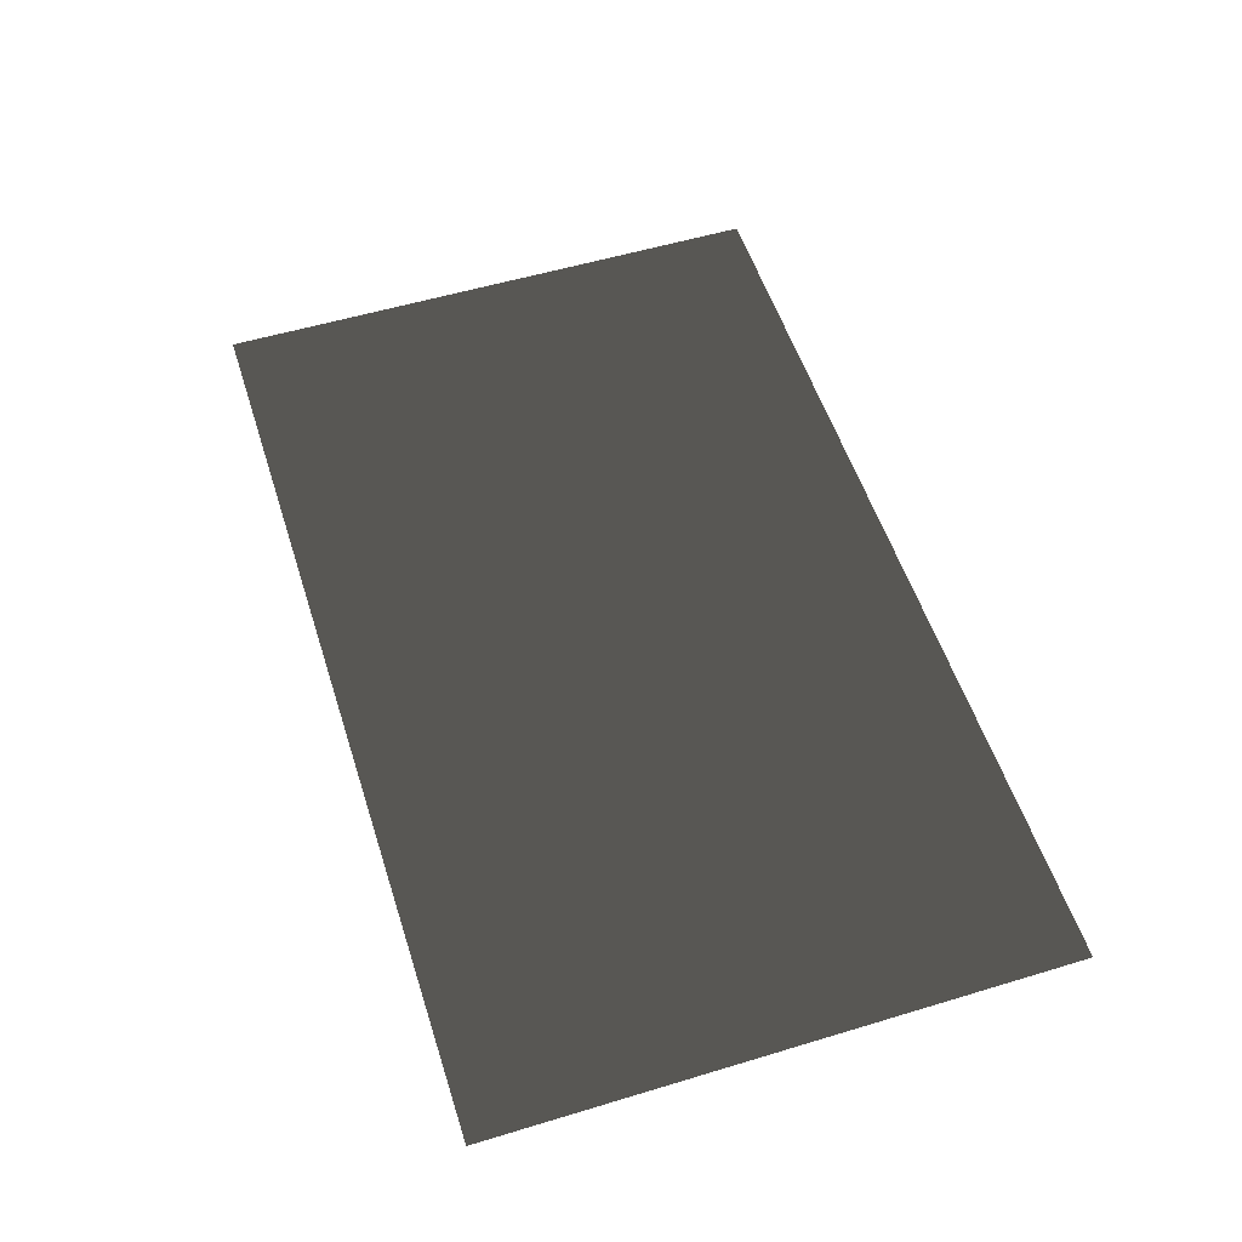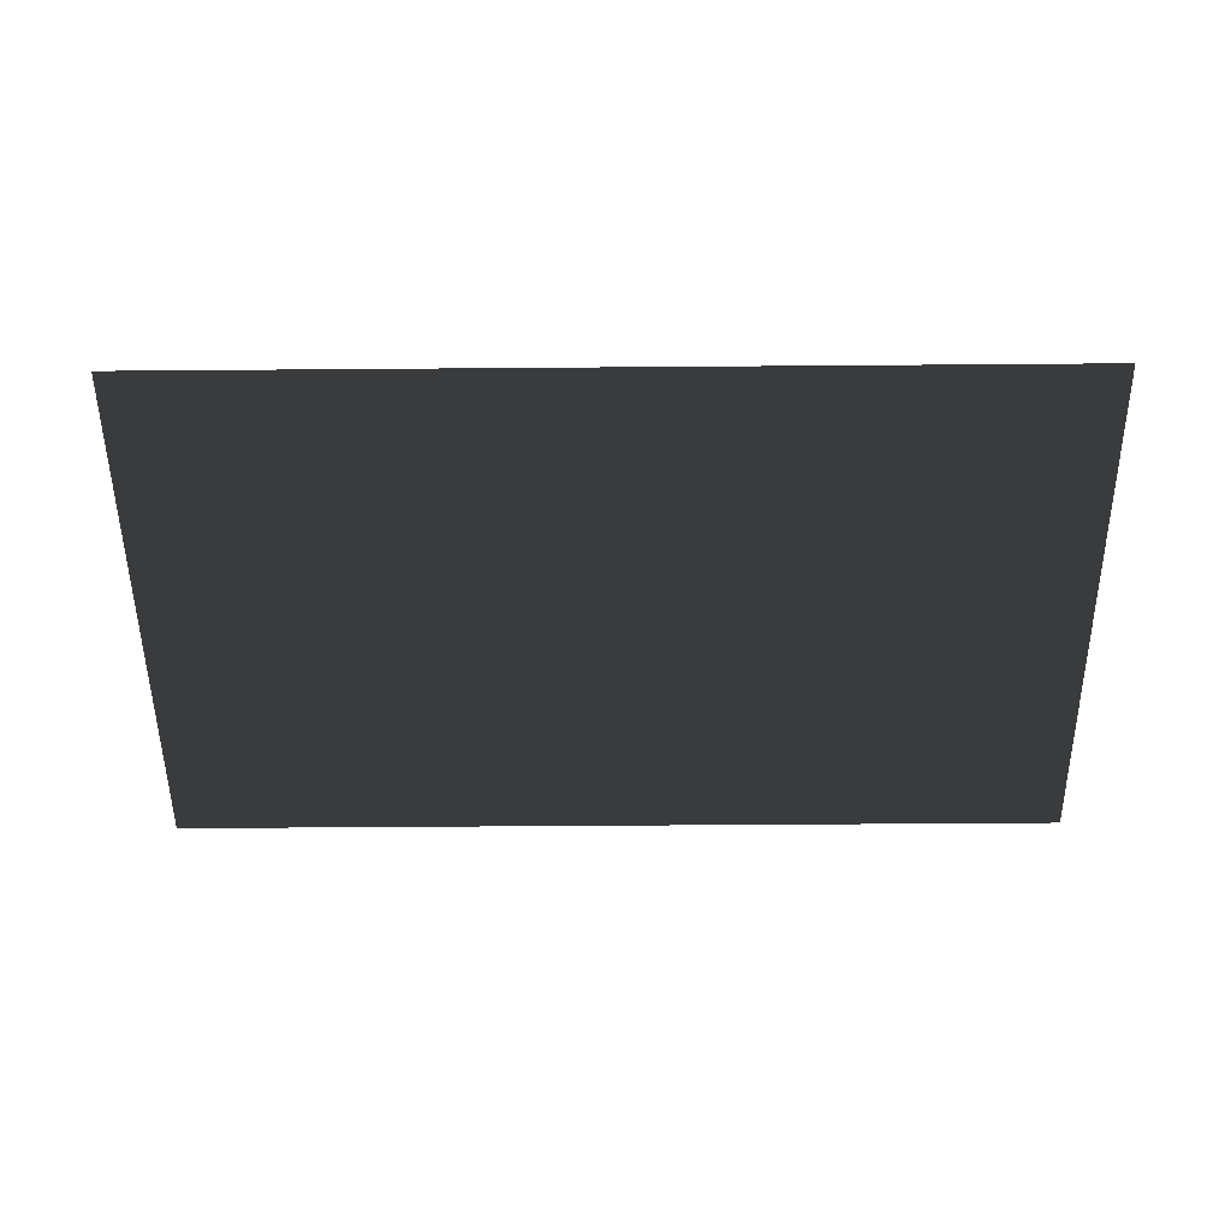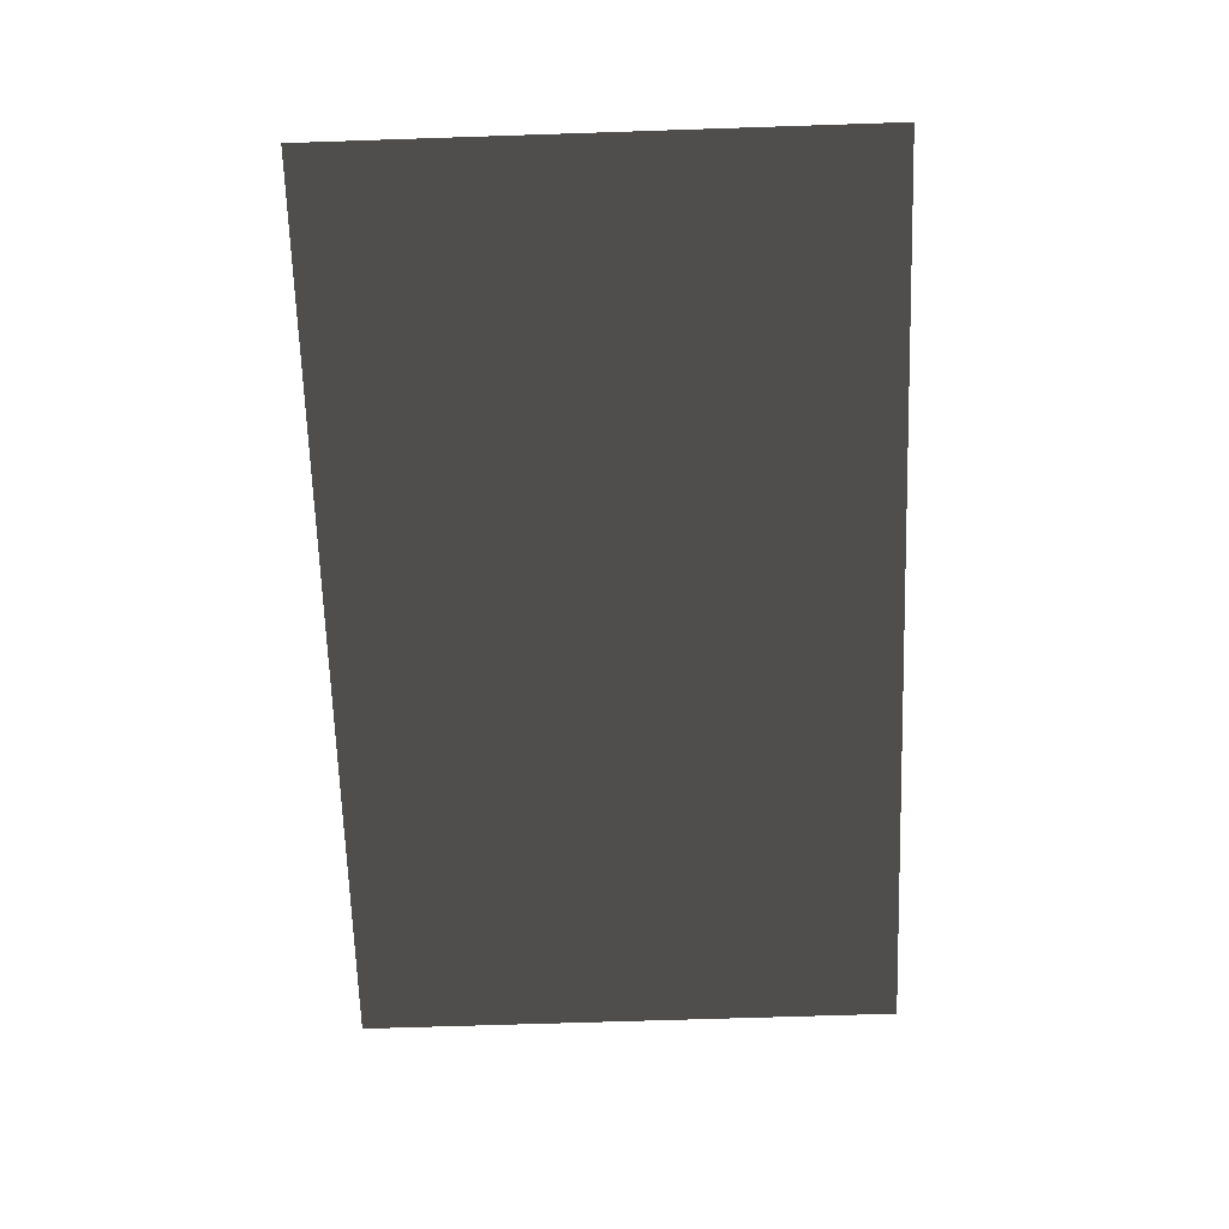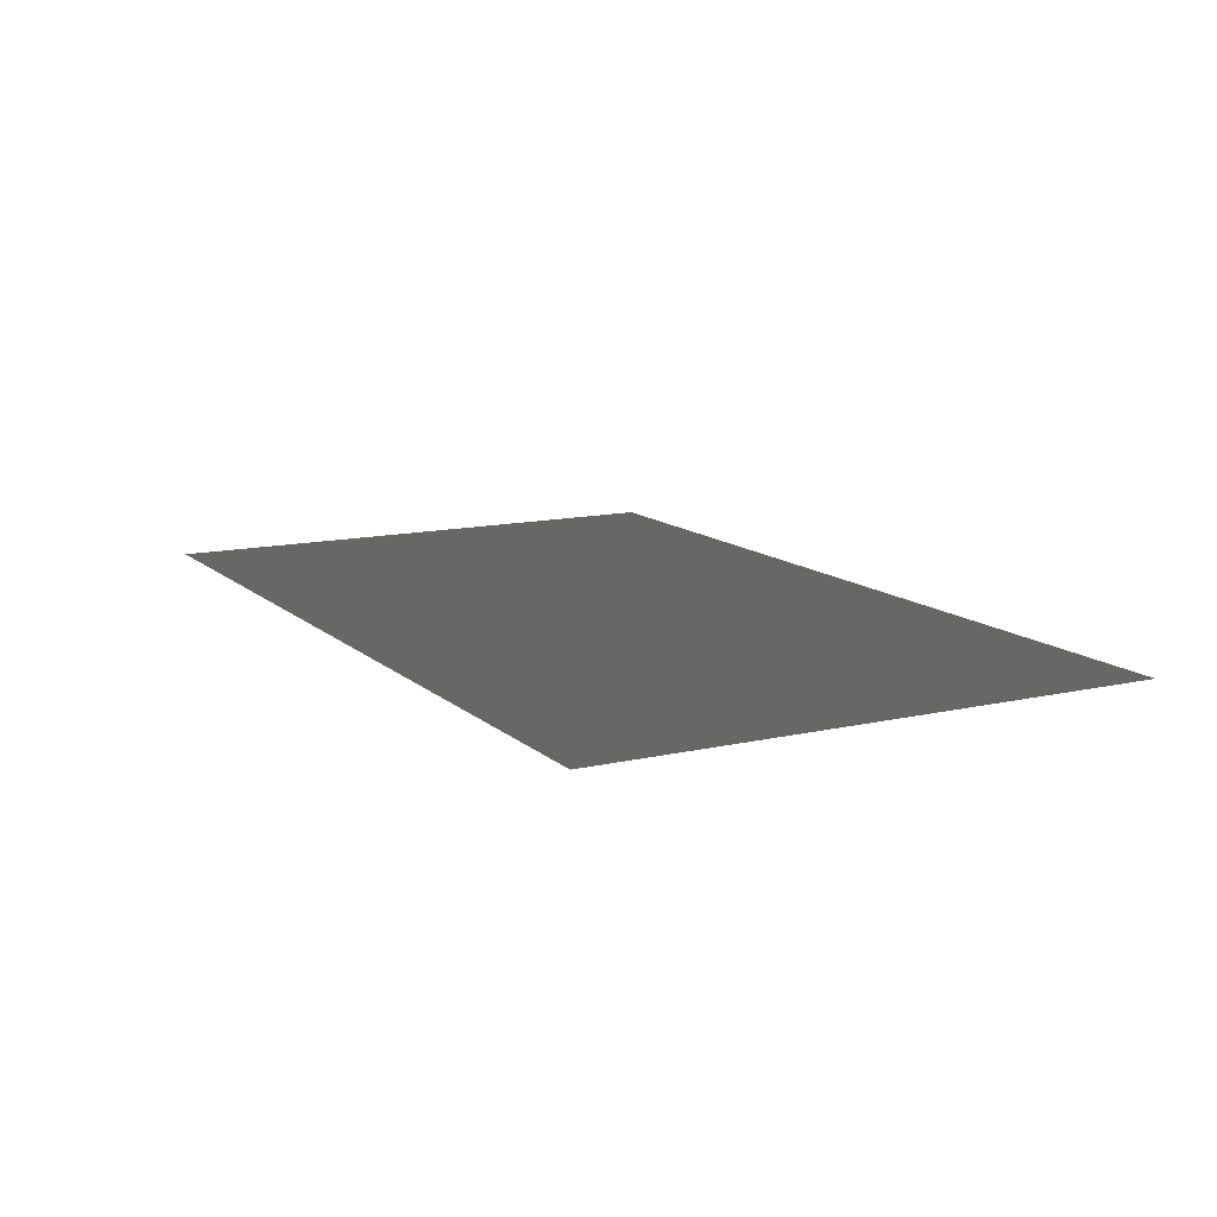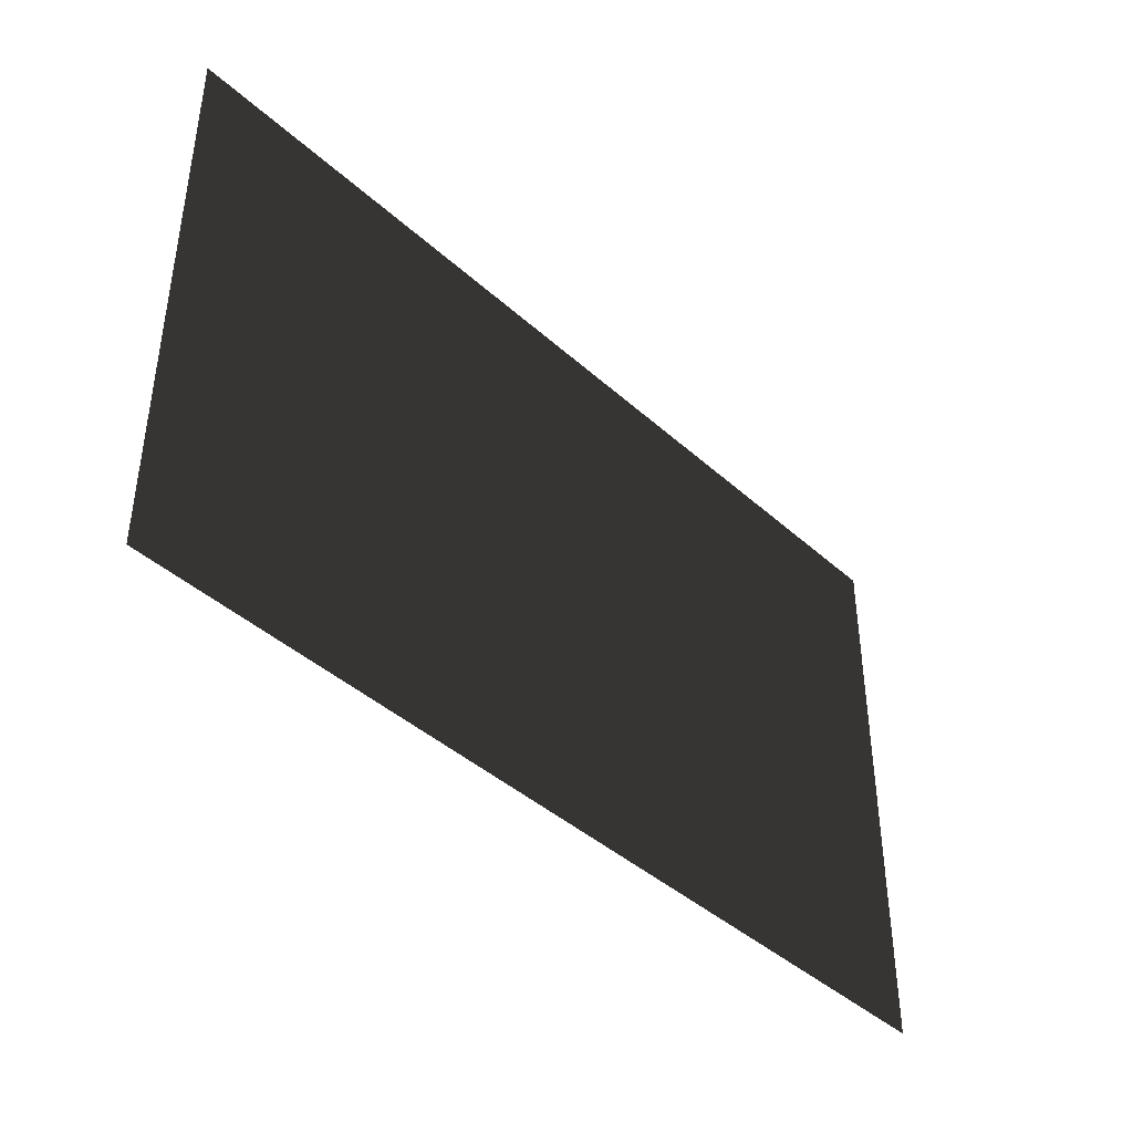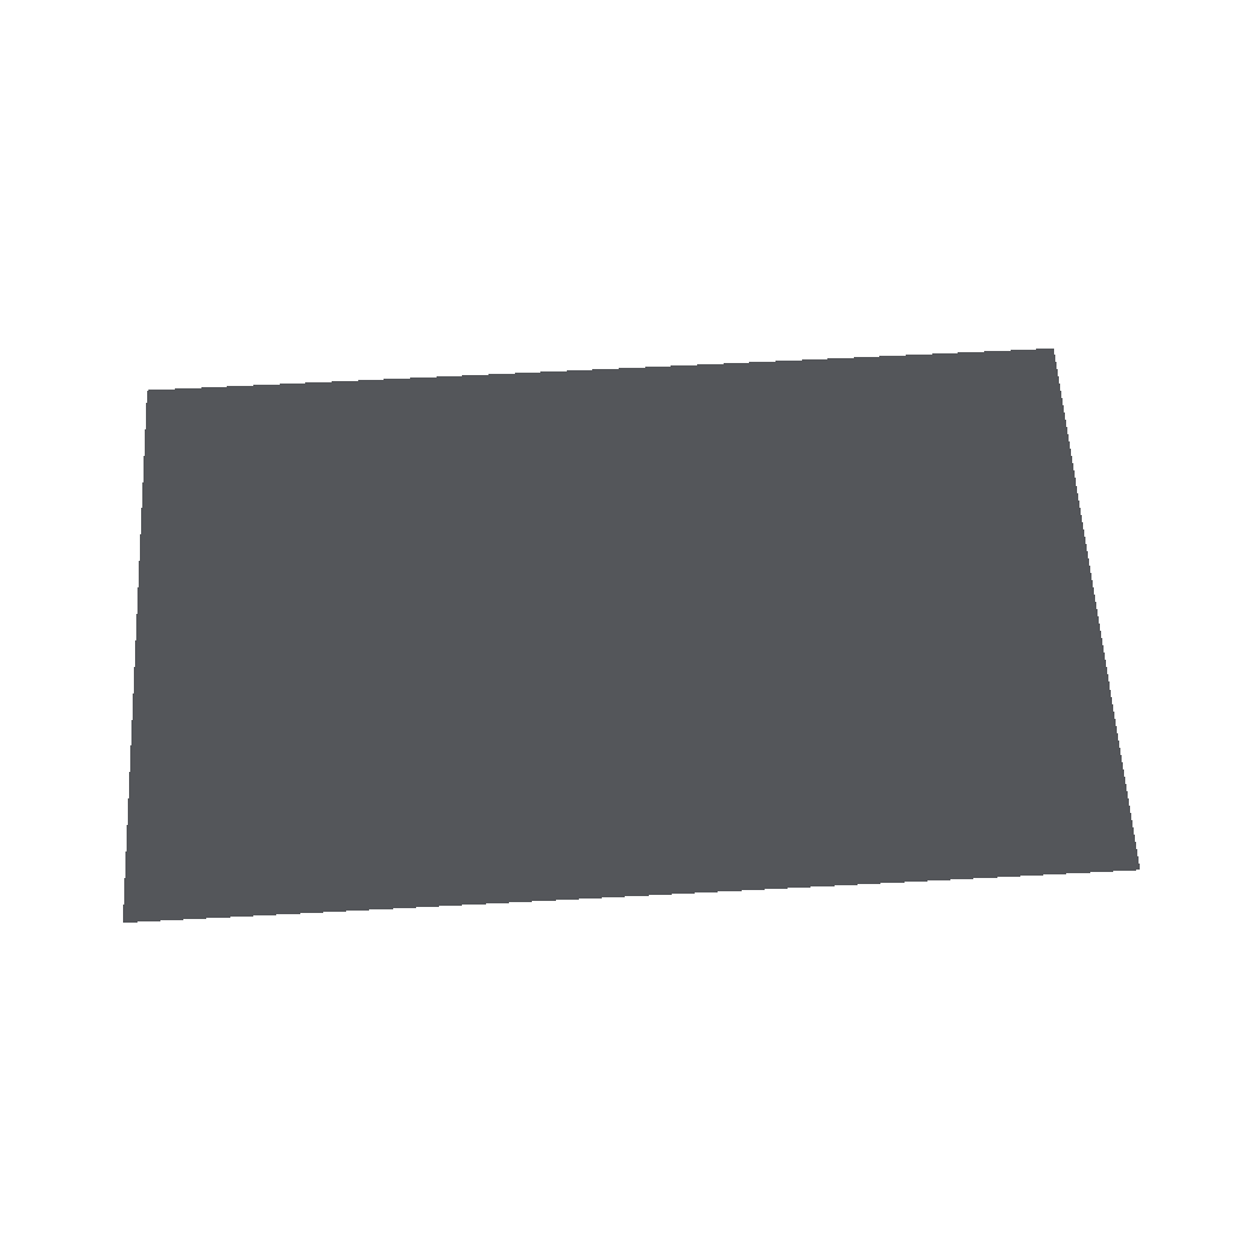
<metadata>
{"format":"obj","ext":"obj","renderer":"f3d","projection":"perspective","resolution":1024,"background":"white","views":[{"elev":54.9,"azim":-107.7,"up":"+Y"},{"elev":-51.6,"azim":0.5,"up":"+Y"},{"elev":-67.5,"azim":91.9,"up":"+Y"},{"elev":12.6,"azim":61.7,"up":"+Y"},{"elev":-41.6,"azim":132.7,"up":"+Z"},{"elev":64.5,"azim":-3.1,"up":"+Y"}]}
</metadata>
<code>
v  -18.89 0 11.85
v  -18.89 0 18.18
v  -8.47 0 18.18
v  -8.47 0 11.85
v  1.947 0 18.18
v  1.947 0 11.85
v  12.36 0 18.18
v  12.36 0 11.85
v  22.78 0 18.18
v  22.78 0 11.85
v  -18.89 0 5.532
v  -8.47 0 5.532
v  1.947 0 5.532
v  12.36 0 5.532
v  22.78 0 5.532
v  -18.89 0 -0.7907
v  -8.47 0 -0.7907
v  1.947 0 -0.7907
v  12.36 0 -0.7907
v  22.78 0 -0.7907
v  -18.89 0 -7.114
v  -8.47 0 -7.114
v  1.947 0 -7.114
v  12.36 0 -7.114
v  22.78 0 -7.114
o Plane001
g Plane001
f -25 -24 -23 -22
f -22 -23 -21 -20
f -20 -21 -19 -18
f -18 -19 -17 -16
f -15 -25 -22 -14
f -14 -22 -20 -13
f -13 -20 -18 -12
f -12 -18 -16 -11
f -10 -15 -14 -9
f -9 -14 -13 -8
f -8 -13 -12 -7
f -7 -12 -11 -6
f -5 -10 -9 -4
f -4 -9 -8 -3
f -3 -8 -7 -2
f -2 -7 -6 -1

</code>
